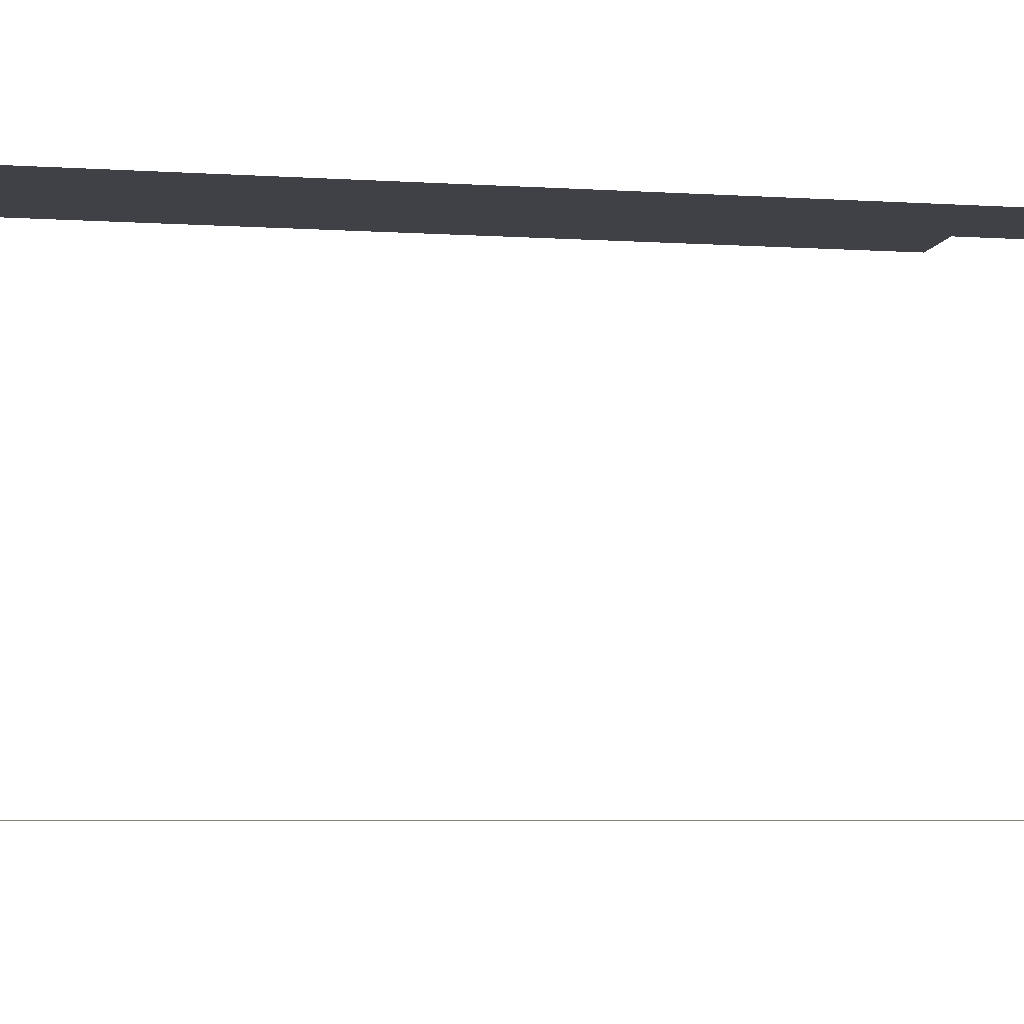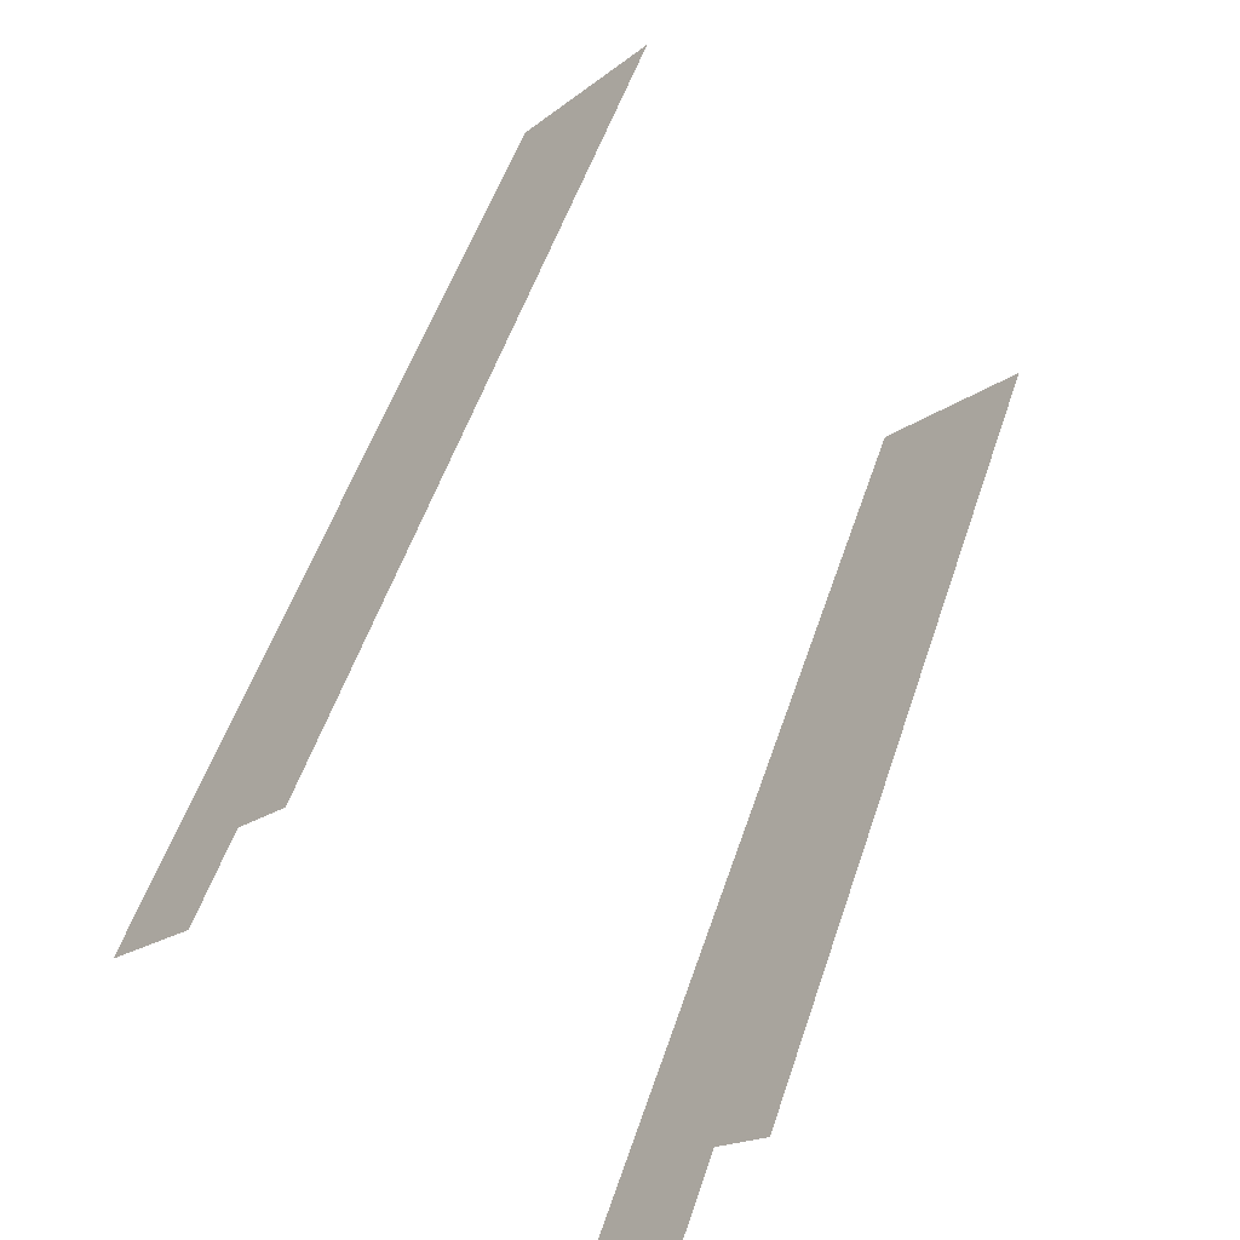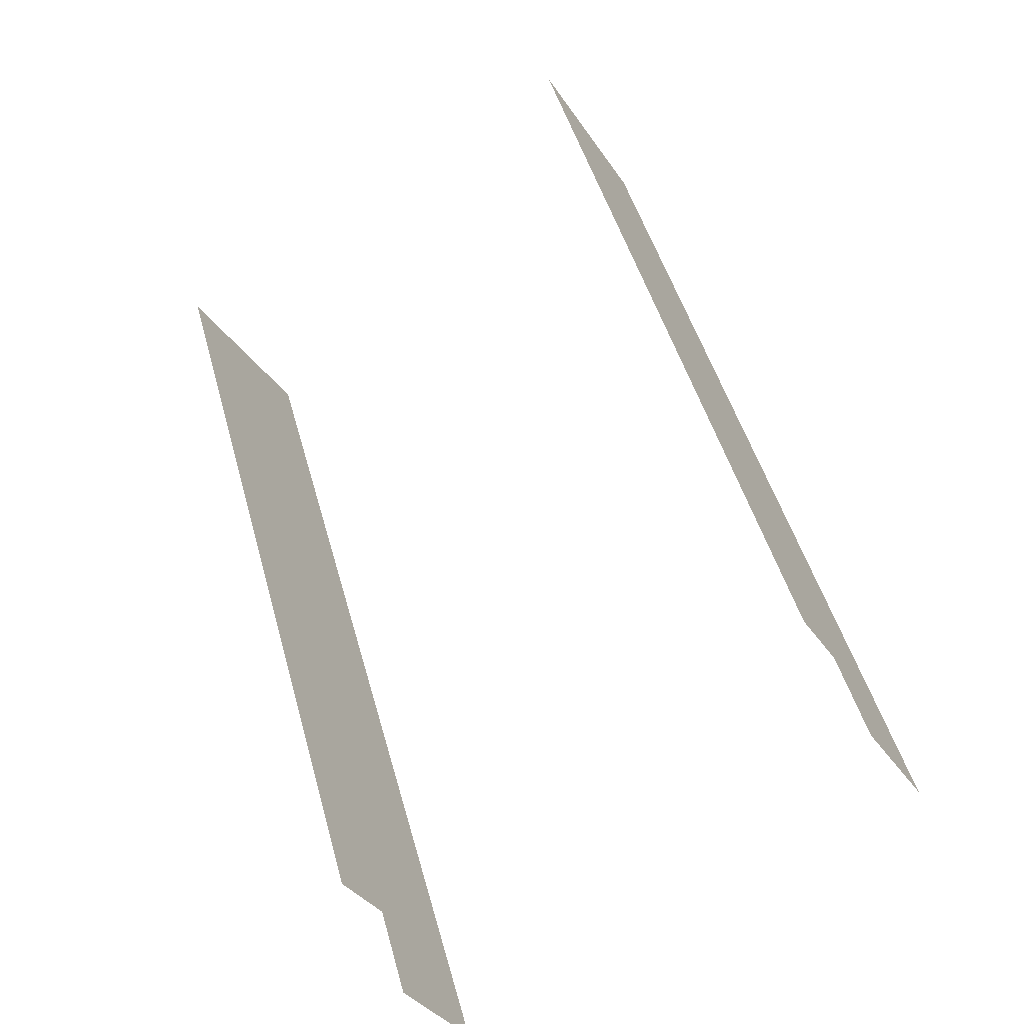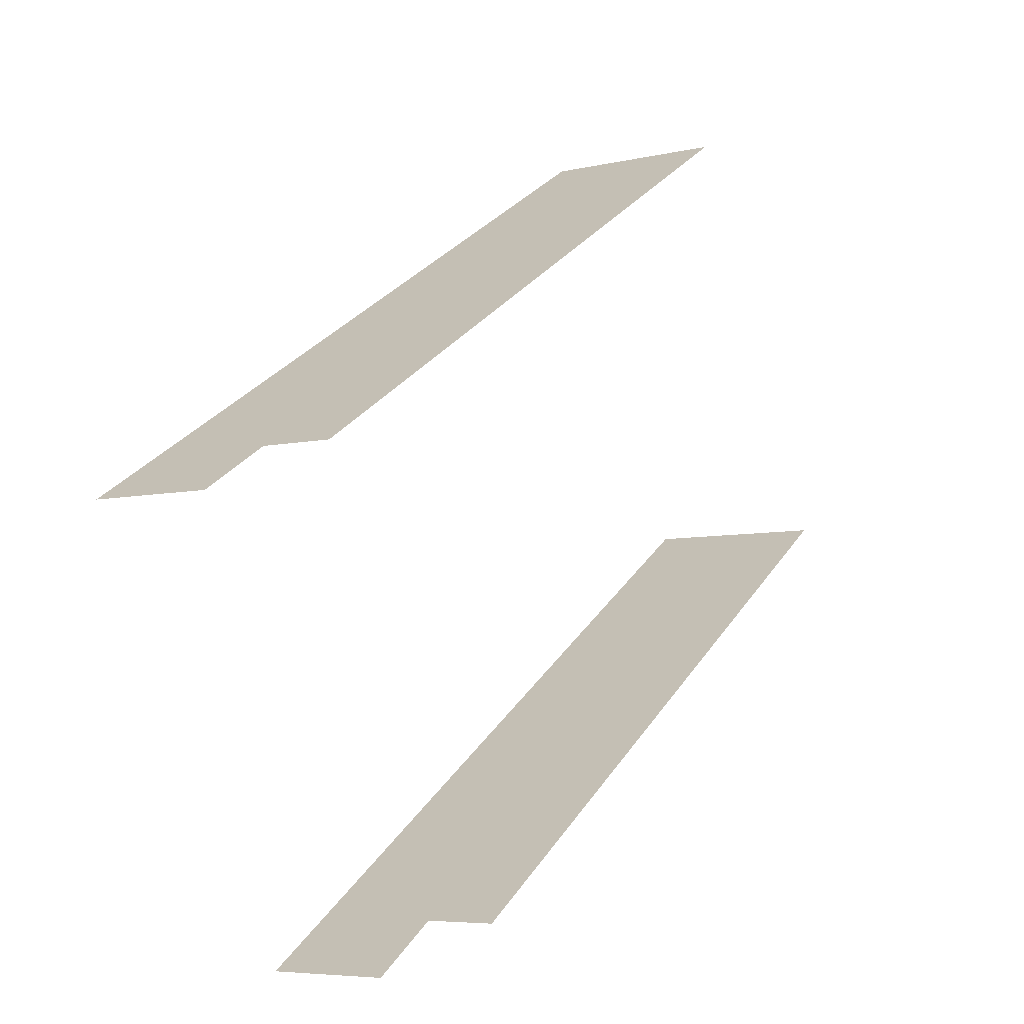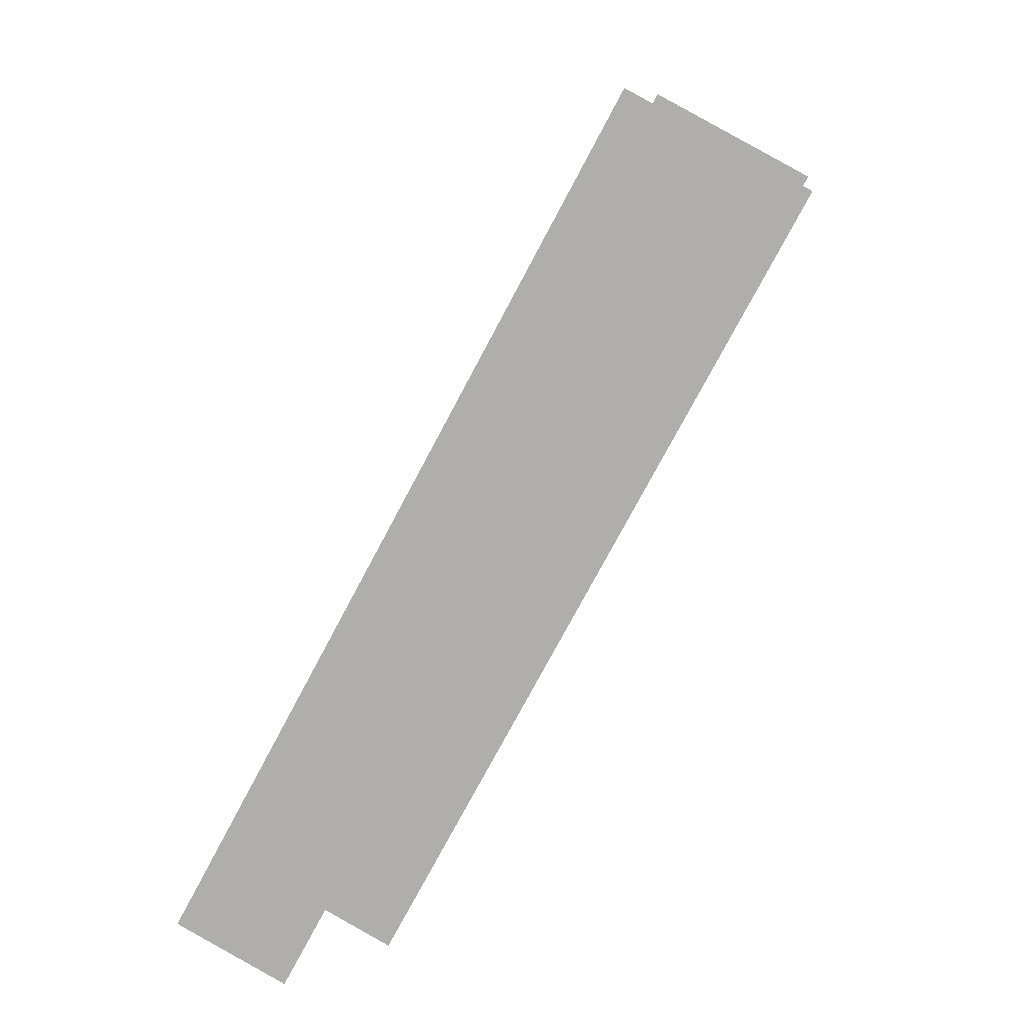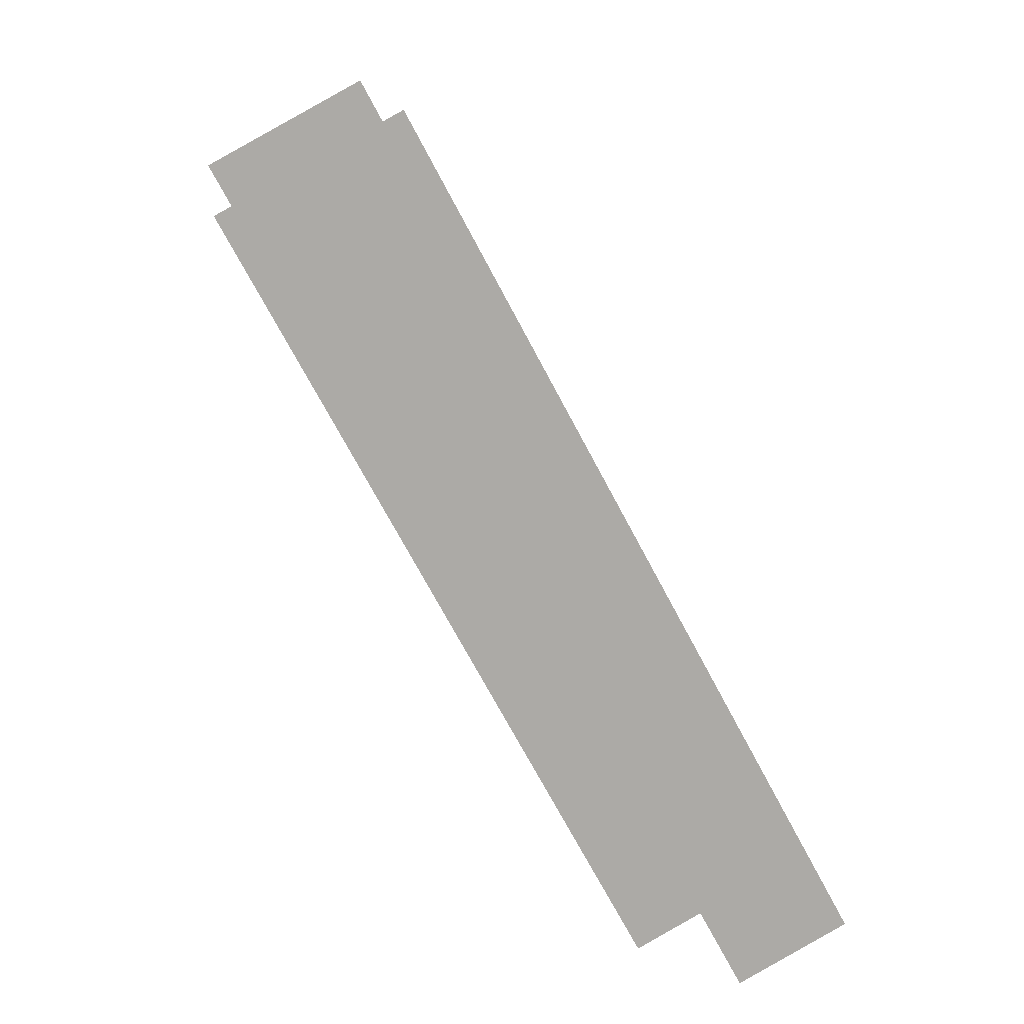
<metadata>
{"format":"obj","ext":"obj","renderer":"f3d","projection":"perspective","resolution":1024,"background":"white","views":[{"elev":-6.0,"azim":-128.9,"up":"+Z"},{"elev":-55.8,"azim":47.3,"up":"+Y"},{"elev":-67.4,"azim":123.0,"up":"+Y"},{"elev":-69.5,"azim":16.1,"up":"+Y"},{"elev":10.4,"azim":7.3,"up":"+Y"},{"elev":14.4,"azim":171.6,"up":"+Y"}]}
</metadata>
<code>
o geometryt000010000010000110010110000110000110100000100100st144
v 466.3 -172.6 612.1
v 453.3 -196.9 612.1
v 451.2 -195.7 612.1
v 460.7 -169.6 612.1
v 449.8 -198.4 612.1
v 446.2 -196.5 612.1
v 451.2 -195.7 628.4
v 460.7 -169.6 628.4
v 446.2 -196.5 628.4
v 466.3 -172.6 628.4
v 449.8 -198.4 628.4
v 453.3 -196.9 628.4
f 1 2 3
f 3 4 1
f 5 6 3
f 6 4 3
f 7 8 9
f 10 8 7
f 7 9 11
f 12 10 7

</code>
